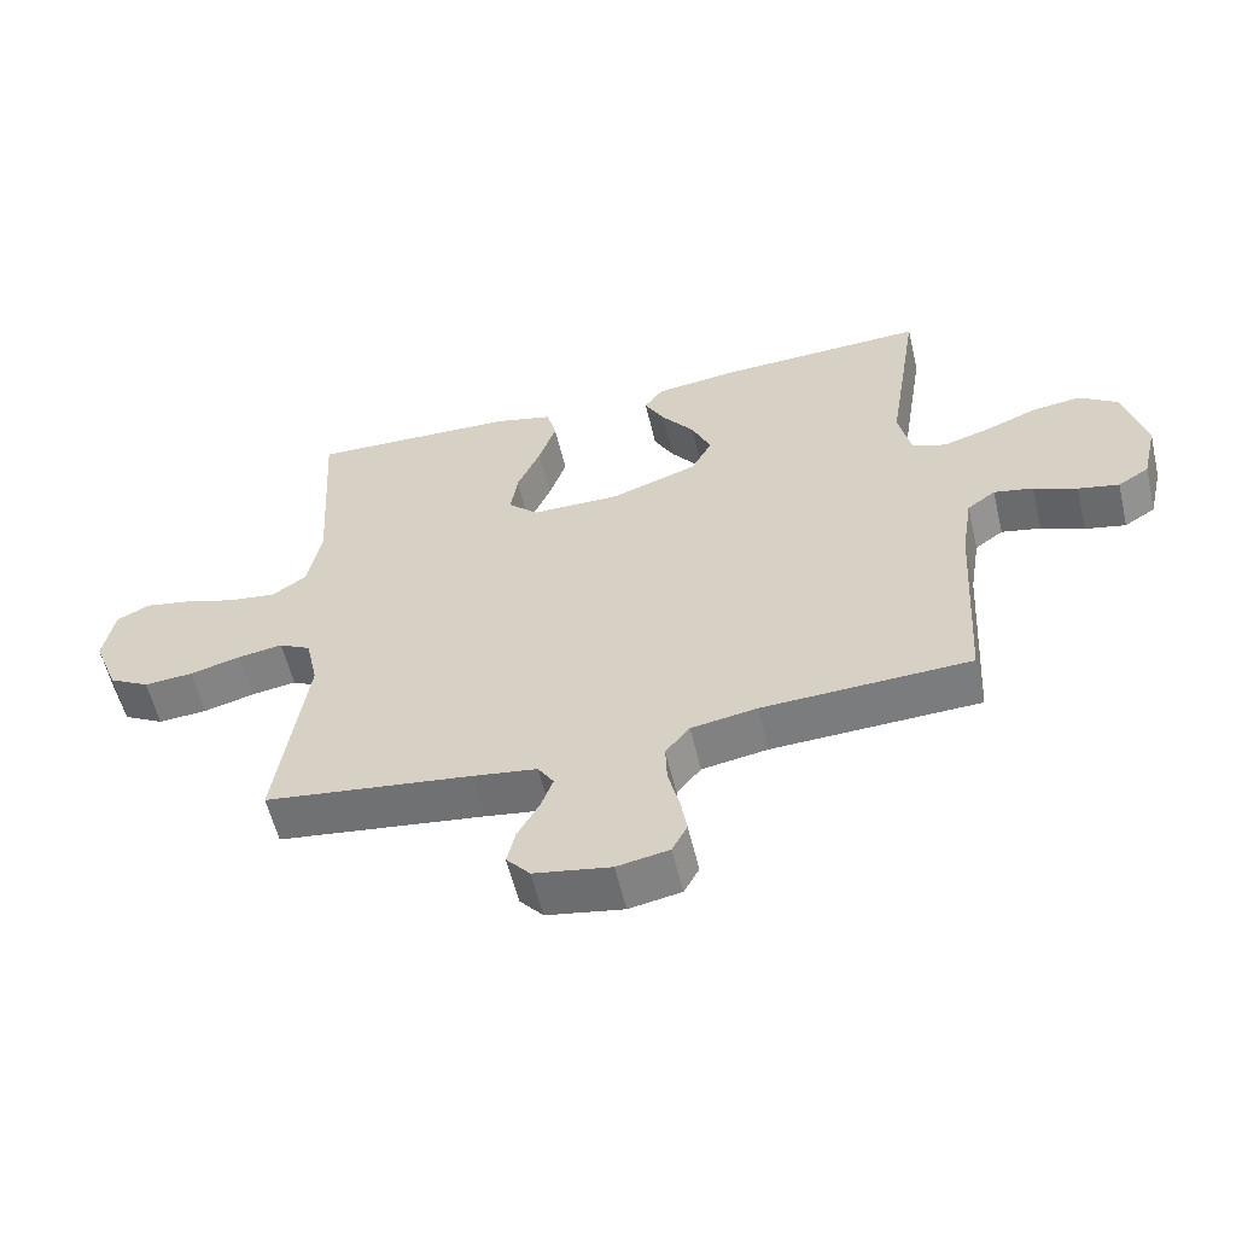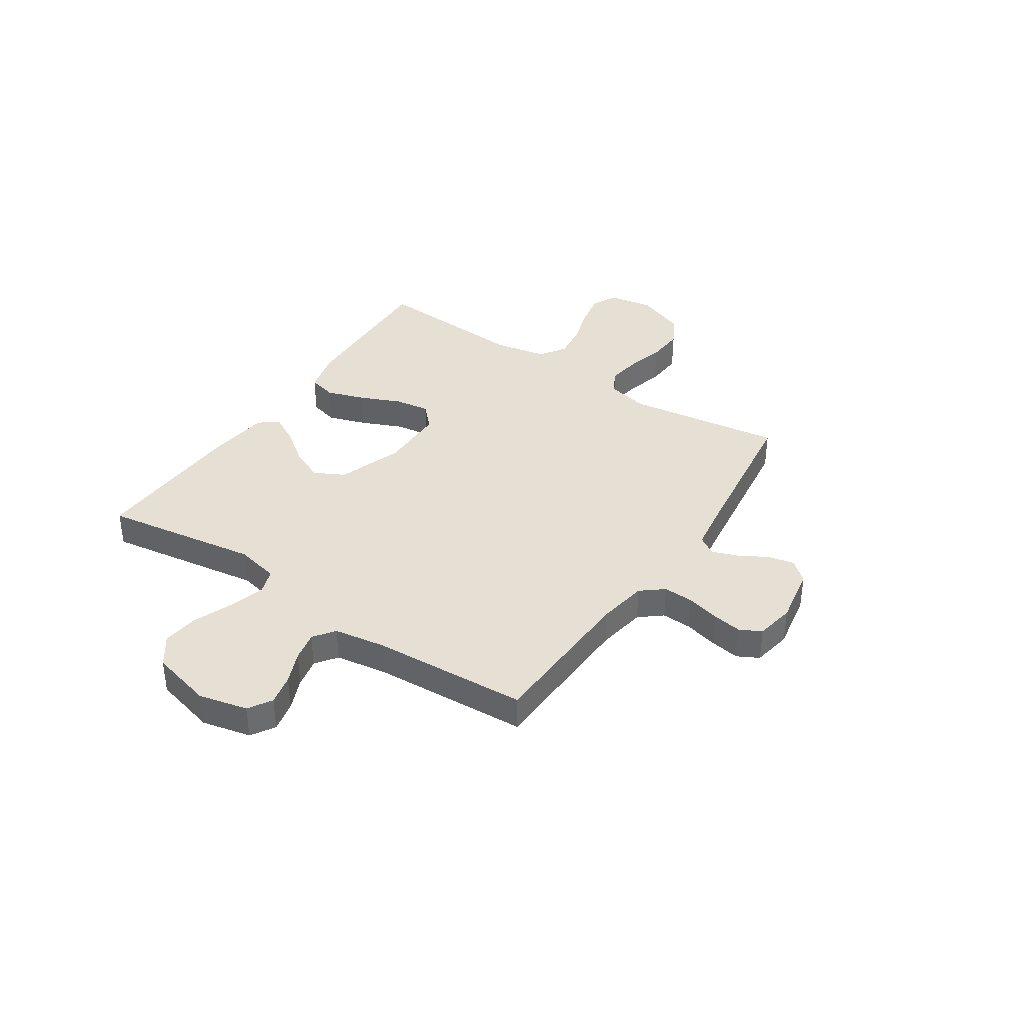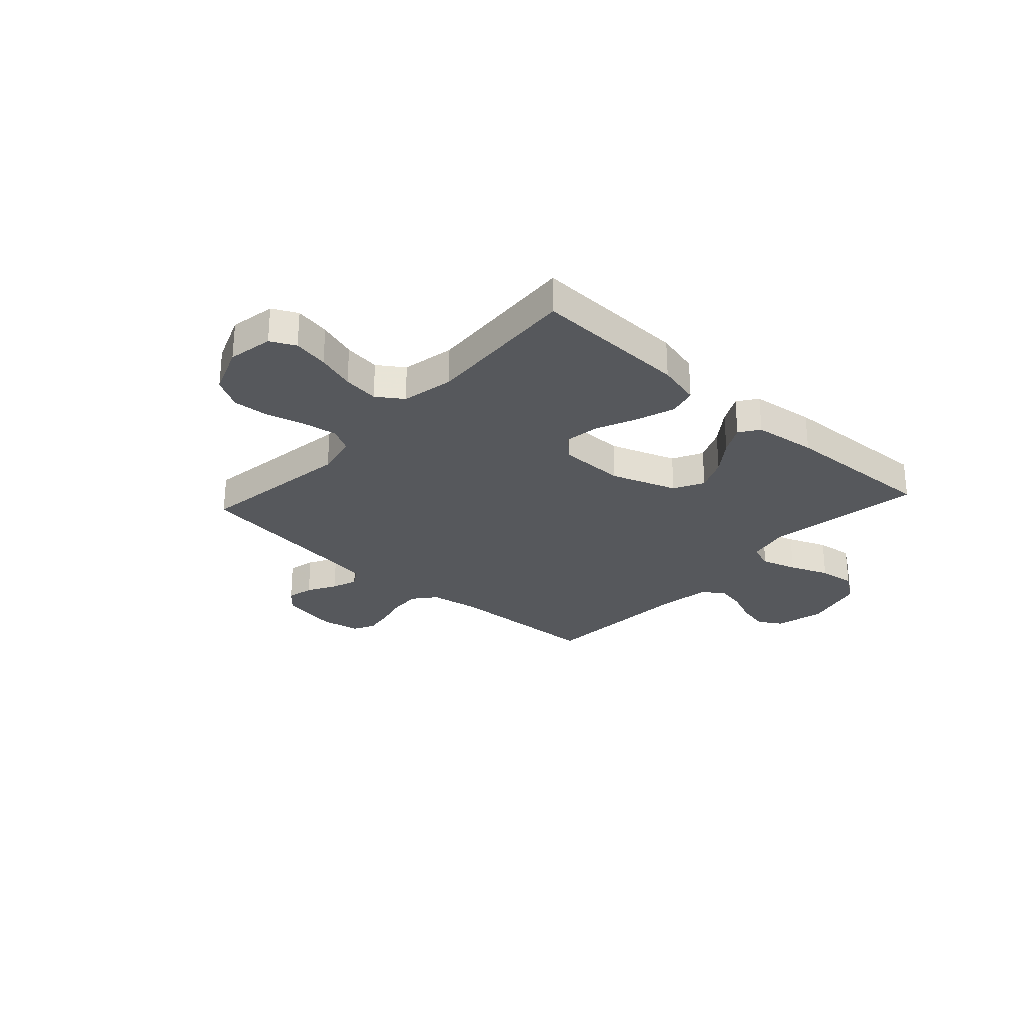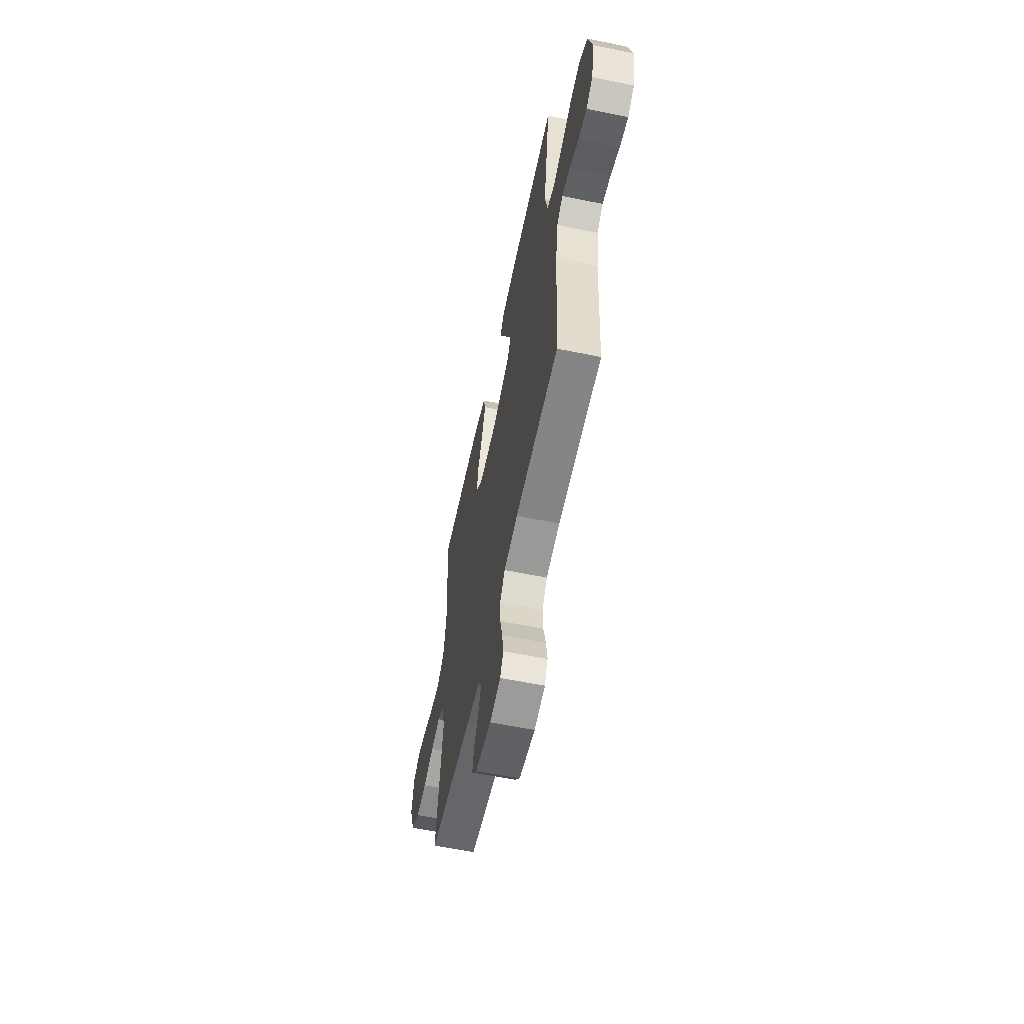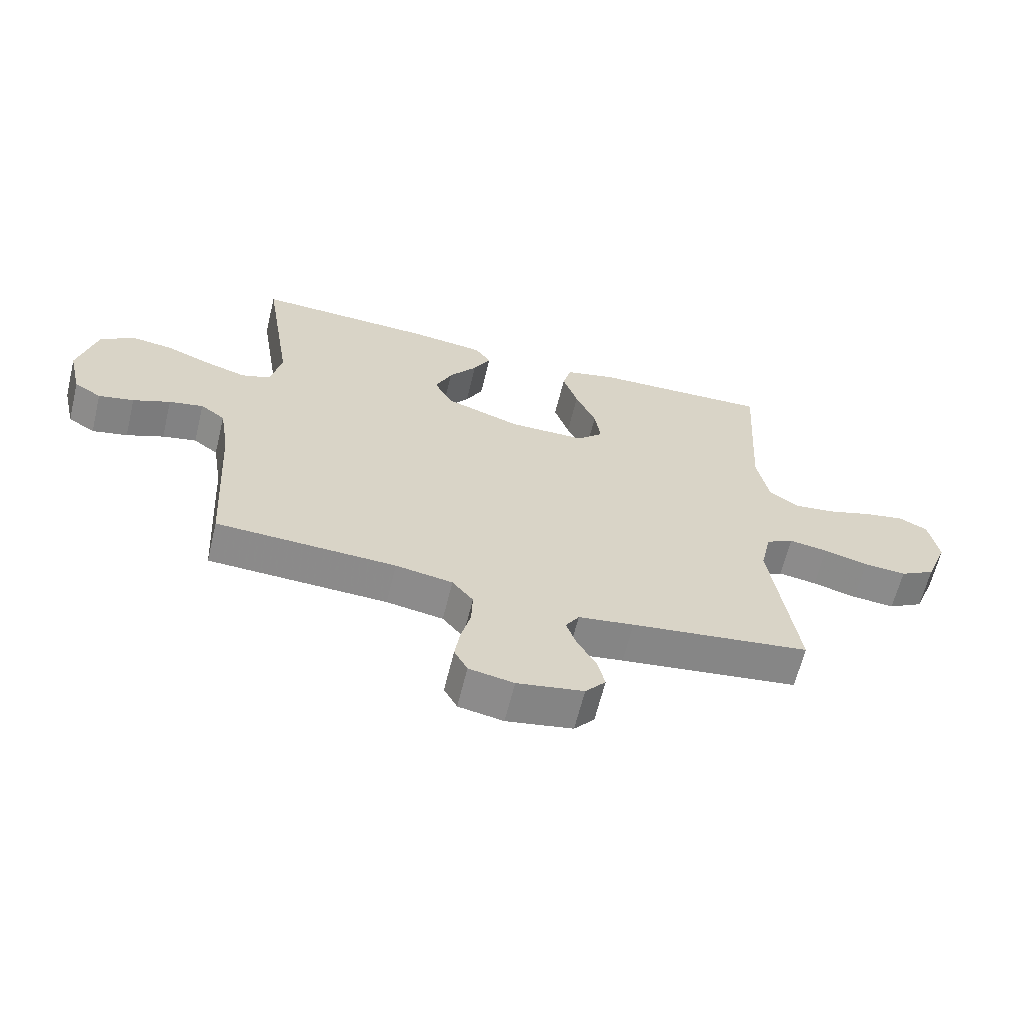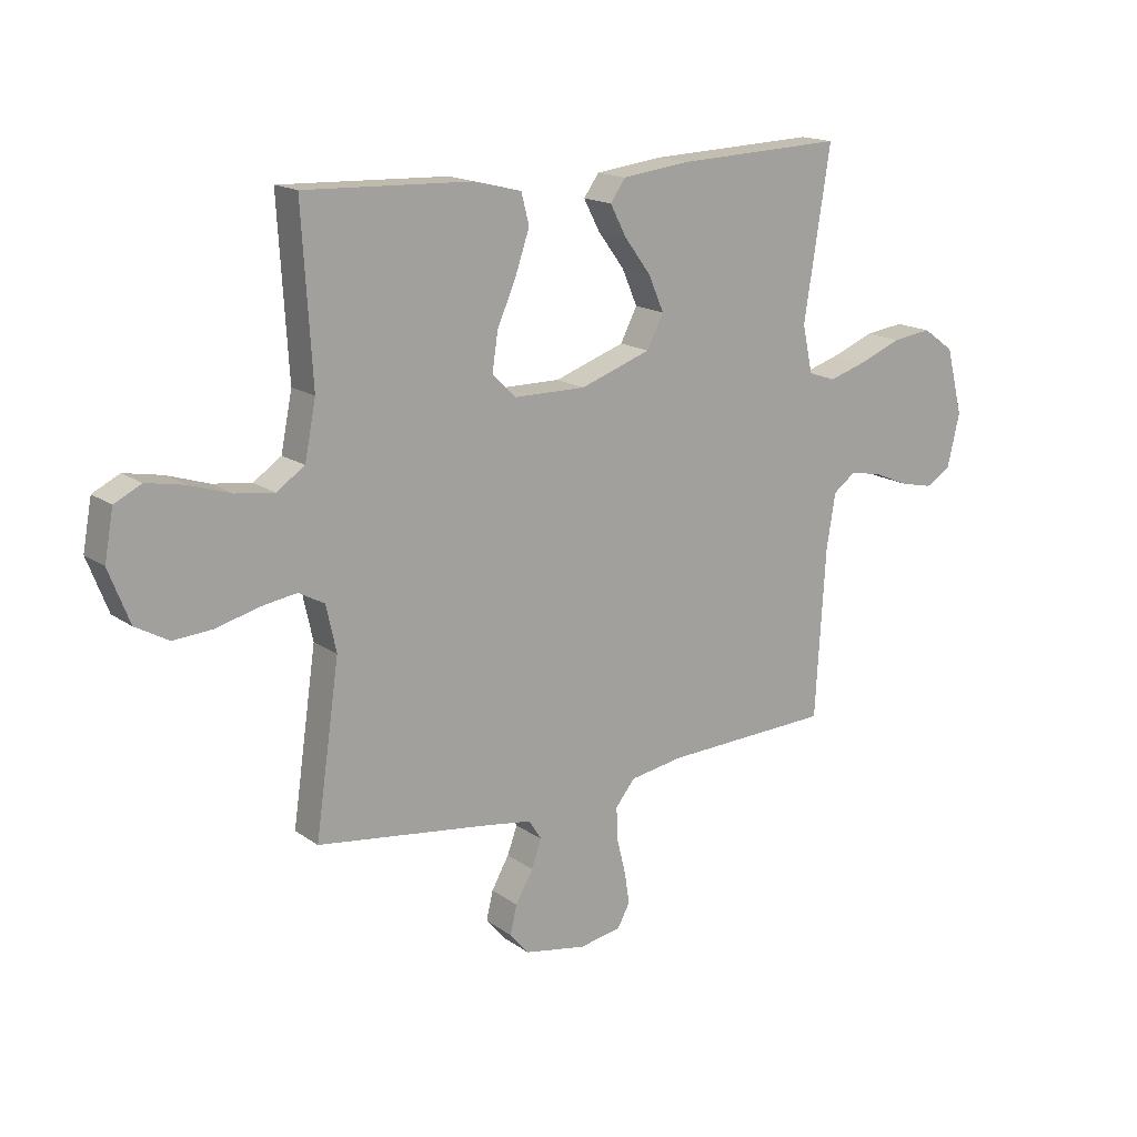
<metadata>
{"format":"obj","ext":"obj","renderer":"f3d","projection":"perspective","resolution":1024,"background":"white","views":[{"elev":-57.9,"azim":13.4,"up":"+Z"},{"elev":38.2,"azim":123.7,"up":"+Y"},{"elev":-27.8,"azim":-42.3,"up":"+Y"},{"elev":-59.3,"azim":78.1,"up":"+Z"},{"elev":-63.4,"azim":166.3,"up":"+Z"},{"elev":16.4,"azim":-35.6,"up":"+Z"}]}
</metadata>
<code>
v -0.5 0.07 0.5
v -0.2 0.07 0.489
v -0.116 0.07 0.468
v -0.102 0.07 0.413
v -0.127 0.07 0.339
v -0.161 0.07 0.261
v -0.171 0.07 0.194
v -0.128 0.07 0.152
v 0 0.07 0.151
v 0.126 0.07 0.195
v 0.156 0.07 0.253
v 0.128 0.07 0.317
v 0.081 0.07 0.38
v 0.052 0.07 0.435
v 0.079 0.07 0.473
v 0.2 0.07 0.488
v 0.5 0.07 0.5
v 0.453 0.07 0.2
v 0.471 0.07 0.116
v 0.52 0.07 0.099
v 0.588 0.07 0.12
v 0.663 0.07 0.15
v 0.734 0.07 0.159
v 0.79 0.07 0.119
v 0.82 0.07 0
v 0.798 0.07 -0.094
v 0.753 0.07 -0.122
v 0.694 0.07 -0.109
v 0.632 0.07 -0.083
v 0.575 0.07 -0.071
v 0.534 0.07 -0.101
v 0.518 0.07 -0.2
v 0.5 0.07 -0.5
v 0.2 0.07 -0.512
v 0.105 0.07 -0.528
v 0.07 0.07 -0.571
v 0.072 0.07 -0.629
v 0.088 0.07 -0.693
v 0.097 0.07 -0.75
v 0.075 0.07 -0.791
v 0 0.07 -0.805
v -0.111 0.07 -0.785
v -0.145 0.07 -0.745
v -0.133 0.07 -0.694
v -0.102 0.07 -0.639
v -0.084 0.07 -0.59
v -0.107 0.07 -0.554
v -0.2 0.07 -0.54
v -0.5 0.07 -0.5
v -0.457 0.07 -0.2
v -0.475 0.07 -0.118
v -0.521 0.07 -0.093
v -0.586 0.07 -0.103
v -0.66 0.07 -0.123
v -0.731 0.07 -0.128
v -0.79 0.07 -0.095
v -0.827 0.07 0
v -0.811 0.07 0.087
v -0.763 0.07 0.111
v -0.695 0.07 0.098
v -0.621 0.07 0.074
v -0.552 0.07 0.065
v -0.502 0.07 0.099
v -0.482 0.07 0.2
v -0.5 0 0.5
v -0.2 0 0.489
v -0.116 0 0.468
v -0.102 0 0.413
v -0.127 0 0.339
v -0.161 0 0.261
v -0.171 0 0.194
v -0.128 0 0.152
v 0 0 0.151
v 0.126 0 0.195
v 0.156 0 0.253
v 0.128 0 0.317
v 0.081 0 0.38
v 0.052 0 0.435
v 0.079 0 0.473
v 0.2 0 0.488
v 0.5 0 0.5
v 0.453 0 0.2
v 0.471 0 0.116
v 0.52 0 0.099
v 0.588 0 0.12
v 0.663 0 0.15
v 0.734 0 0.159
v 0.79 0 0.119
v 0.82 0 0
v 0.798 0 -0.094
v 0.753 0 -0.122
v 0.694 0 -0.109
v 0.632 0 -0.083
v 0.575 0 -0.071
v 0.534 0 -0.101
v 0.518 0 -0.2
v 0.5 0 -0.5
v 0.2 0 -0.512
v 0.105 0 -0.528
v 0.07 0 -0.571
v 0.072 0 -0.629
v 0.088 0 -0.693
v 0.097 0 -0.75
v 0.075 0 -0.791
v 0 0 -0.805
v -0.111 0 -0.785
v -0.145 0 -0.745
v -0.133 0 -0.694
v -0.102 0 -0.639
v -0.084 0 -0.59
v -0.107 0 -0.554
v -0.2 0 -0.54
v -0.5 0 -0.5
v -0.457 0 -0.2
v -0.475 0 -0.118
v -0.521 0 -0.093
v -0.586 0 -0.103
v -0.66 0 -0.123
v -0.731 0 -0.128
v -0.79 0 -0.095
v -0.827 0 0
v -0.811 0 0.087
v -0.763 0 0.111
v -0.695 0 0.098
v -0.621 0 0.074
v -0.552 0 0.065
v -0.502 0 0.099
v -0.482 0 0.2
f 59 60 61
f 58 59 61
f 57 58 61
f 56 57 61
f 55 56 61
f 54 55 61
f 53 54 61
f 52 53 61 62
f 51 52 62 63
f 48 49 50
f 51 63 64
f 50 51 64
f 48 50 64
f 47 48 64
f 43 44 45
f 42 43 45
f 41 42 45
f 40 41 45
f 39 40 45
f 38 39 45
f 37 38 45
f 36 37 45 46
f 47 64 1
f 46 47 1
f 36 46 1
f 35 36 1
f 27 28 29
f 26 27 29
f 25 26 29
f 24 25 29
f 23 24 29
f 22 23 29
f 21 22 29
f 20 21 29 30
f 19 20 30 31
f 16 17 18
f 15 16 18
f 14 15 18
f 13 14 18
f 12 13 18
f 11 12 18 19
f 19 31 32
f 11 19 32
f 10 11 32
f 4 5 6
f 3 4 6
f 2 3 6
f 1 2 6
f 1 6 7
f 1 7 8
f 35 1 8
f 34 35 8
f 32 33 34
f 10 32 34
f 9 10 34
f 8 9 34
f 125 124 123
f 125 123 122
f 125 122 121
f 125 121 120
f 125 120 119
f 125 119 118
f 125 118 117
f 126 125 117 116
f 127 126 116 115
f 114 113 112
f 128 127 115
f 128 115 114
f 128 114 112
f 128 112 111
f 109 108 107
f 109 107 106
f 109 106 105
f 109 105 104
f 109 104 103
f 109 103 102
f 109 102 101
f 110 109 101 100
f 65 128 111
f 65 111 110
f 65 110 100
f 65 100 99
f 93 92 91
f 93 91 90
f 93 90 89
f 93 89 88
f 93 88 87
f 93 87 86
f 93 86 85
f 94 93 85 84
f 95 94 84 83
f 82 81 80
f 82 80 79
f 82 79 78
f 82 78 77
f 82 77 76
f 83 82 76 75
f 96 95 83
f 96 83 75
f 96 75 74
f 70 69 68
f 70 68 67
f 70 67 66
f 70 66 65
f 71 70 65
f 72 71 65
f 72 65 99
f 72 99 98
f 98 97 96
f 98 96 74
f 98 74 73
f 98 73 72
f 1 65 66 2
f 2 66 67 3
f 3 67 68 4
f 4 68 69 5
f 5 69 70 6
f 6 70 71 7
f 7 71 72 8
f 8 72 73 9
f 9 73 74 10
f 10 74 75 11
f 11 75 76 12
f 12 76 77 13
f 13 77 78 14
f 14 78 79 15
f 15 79 80 16
f 16 80 81 17
f 17 81 82 18
f 18 82 83 19
f 19 83 84 20
f 20 84 85 21
f 21 85 86 22
f 22 86 87 23
f 23 87 88 24
f 24 88 89 25
f 25 89 90 26
f 26 90 91 27
f 27 91 92 28
f 28 92 93 29
f 29 93 94 30
f 30 94 95 31
f 31 95 96 32
f 32 96 97 33
f 33 97 98 34
f 34 98 99 35
f 35 99 100 36
f 36 100 101 37
f 37 101 102 38
f 38 102 103 39
f 39 103 104 40
f 40 104 105 41
f 41 105 106 42
f 42 106 107 43
f 43 107 108 44
f 44 108 109 45
f 45 109 110 46
f 46 110 111 47
f 47 111 112 48
f 48 112 113 49
f 49 113 114 50
f 50 114 115 51
f 51 115 116 52
f 52 116 117 53
f 53 117 118 54
f 54 118 119 55
f 55 119 120 56
f 56 120 121 57
f 57 121 122 58
f 58 122 123 59
f 59 123 124 60
f 60 124 125 61
f 61 125 126 62
f 62 126 127 63
f 63 127 128 64
f 64 128 65 1

</code>
